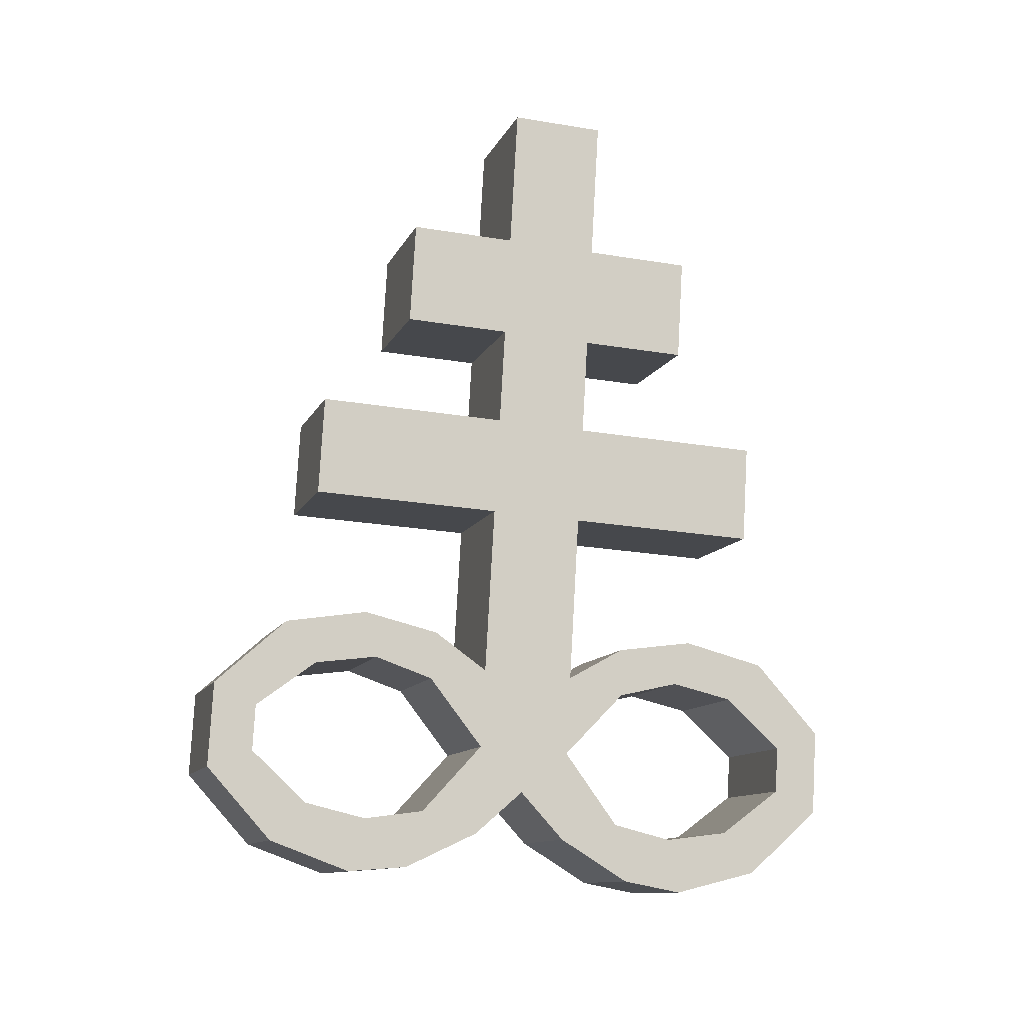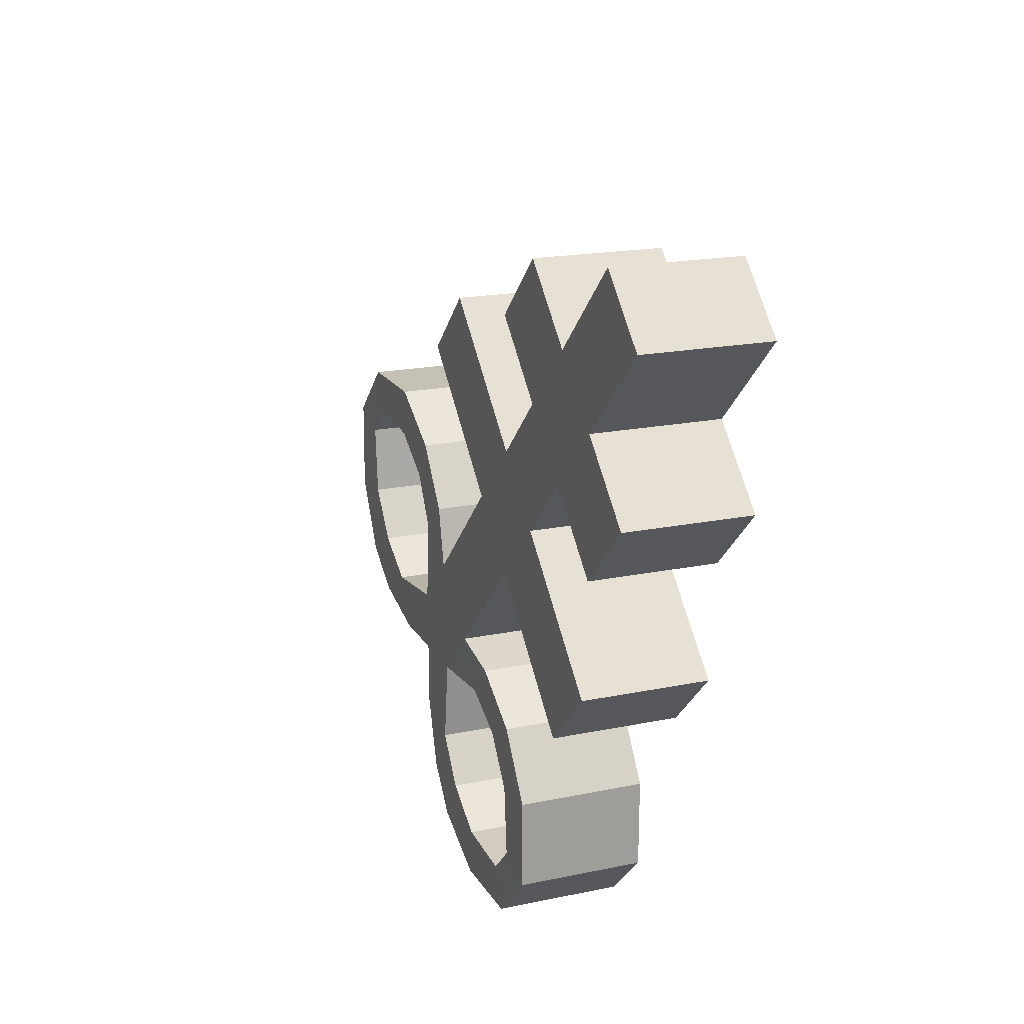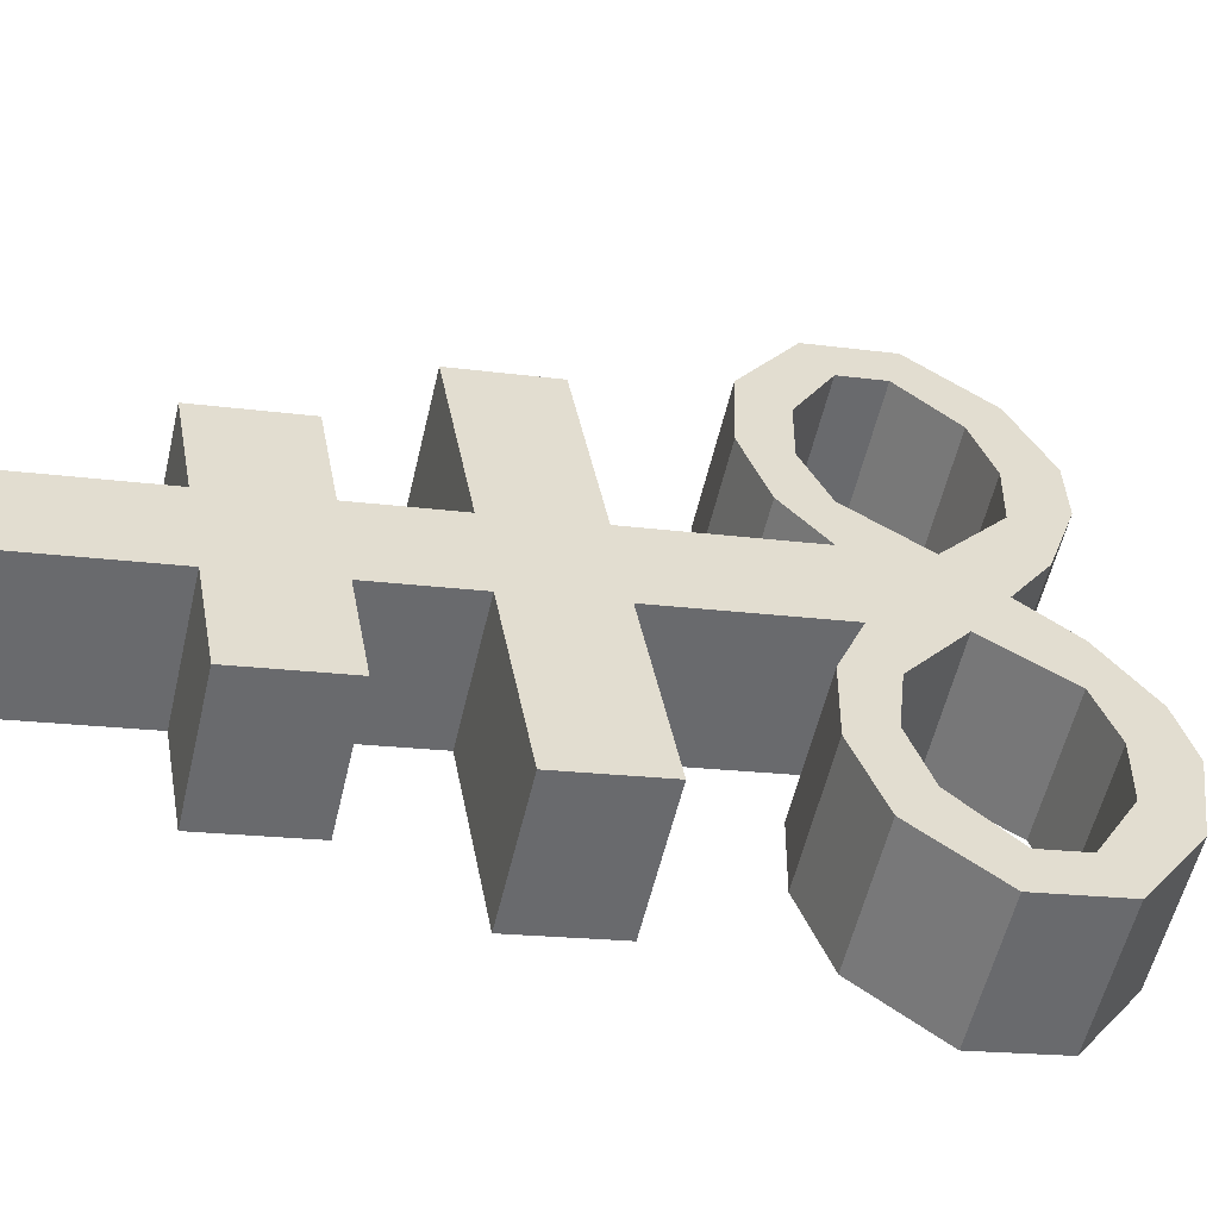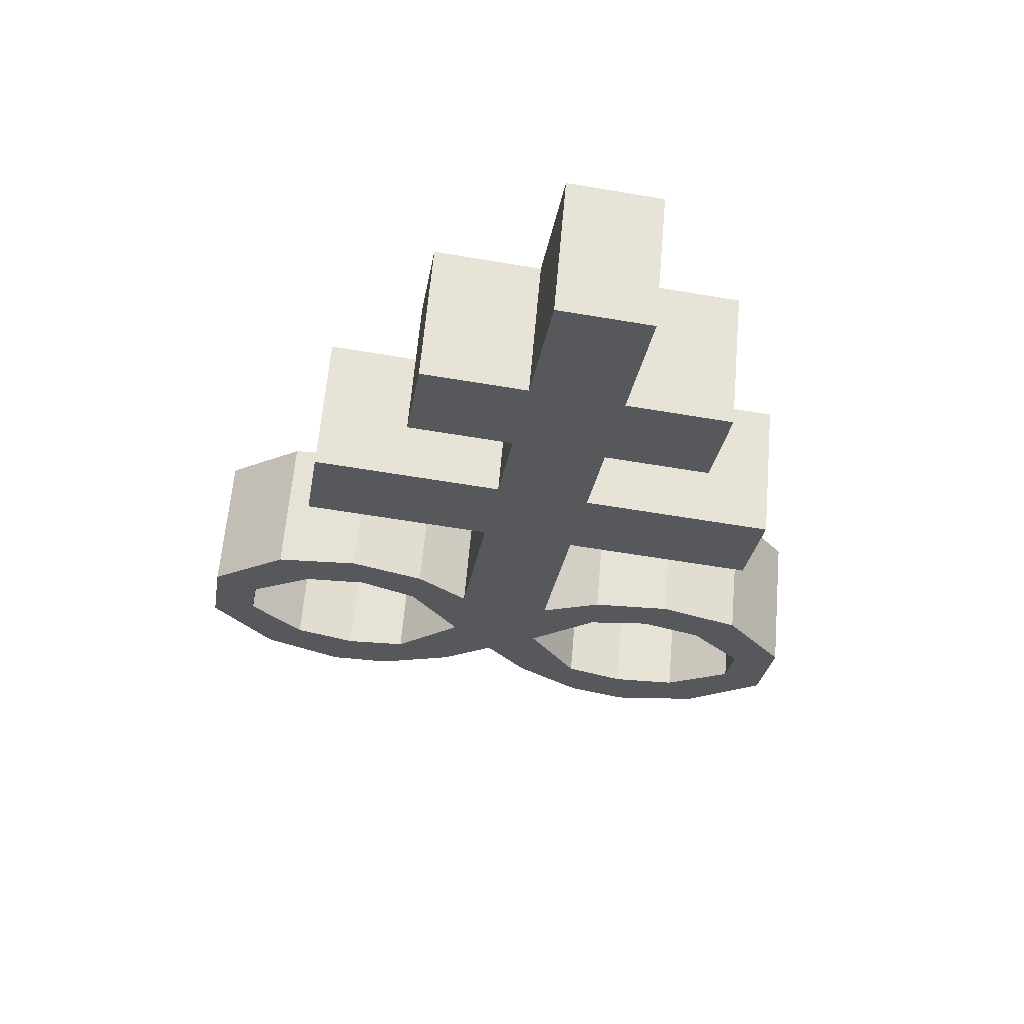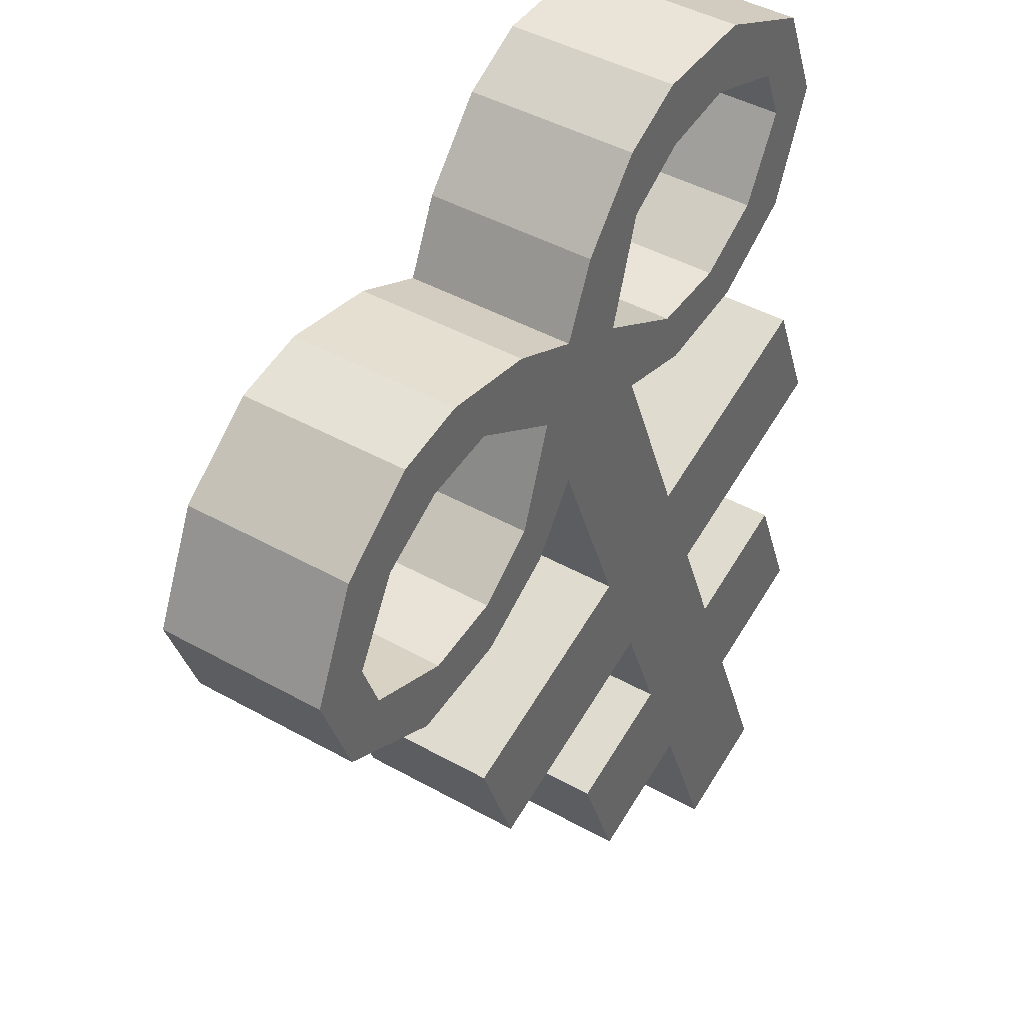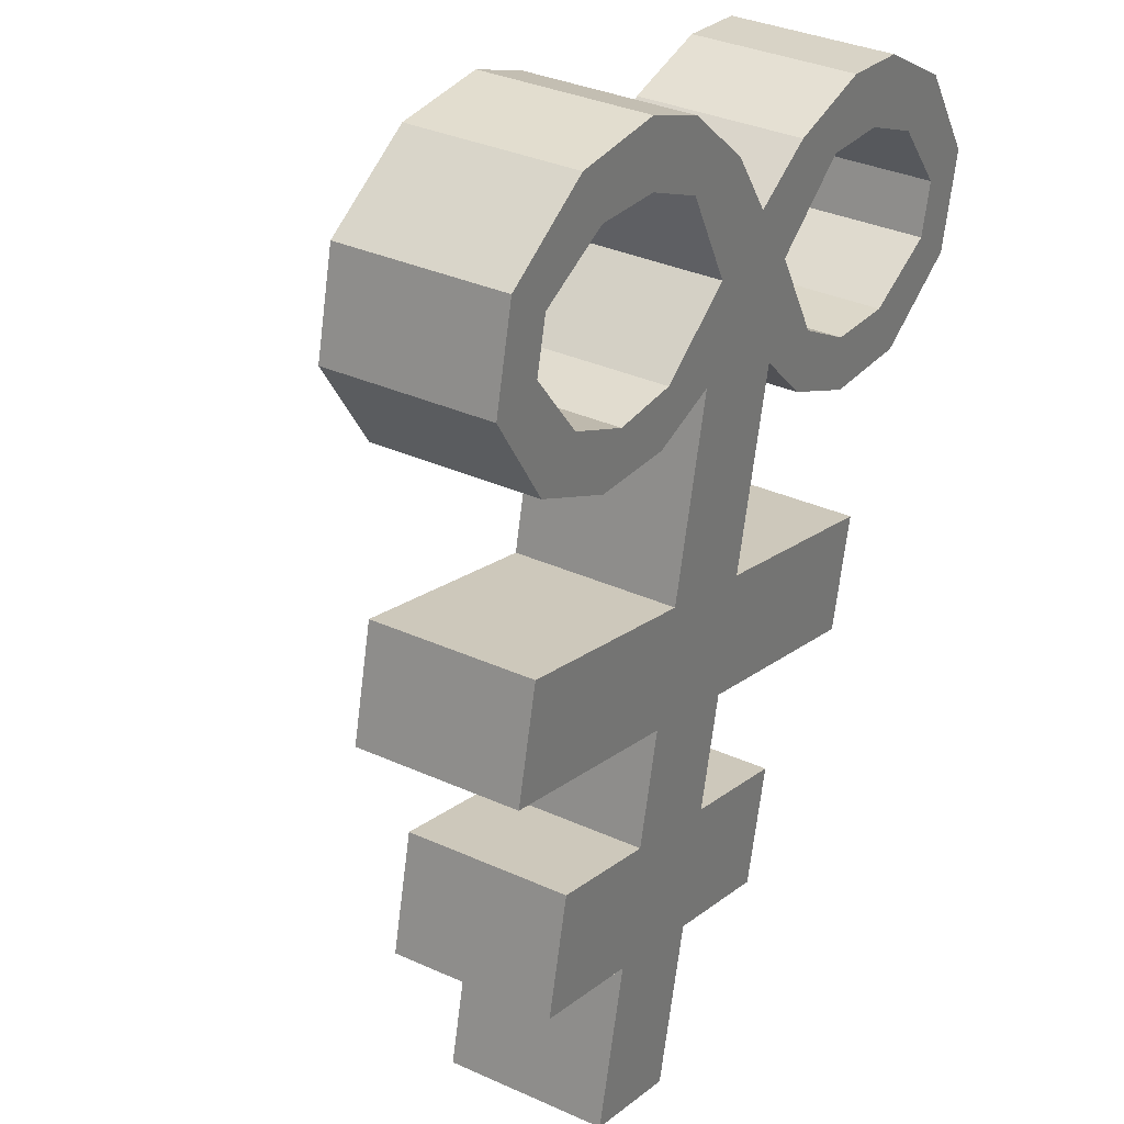
<metadata>
{"format":"obj","ext":"obj","renderer":"f3d","projection":"perspective","resolution":1024,"background":"white","views":[{"elev":4.1,"azim":-72.9,"up":"+Y"},{"elev":58.4,"azim":16.3,"up":"+Y"},{"elev":-21.6,"azim":-122.1,"up":"+Z"},{"elev":76.0,"azim":-51.3,"up":"+Y"},{"elev":-29.0,"azim":-3.6,"up":"+Z"},{"elev":-67.2,"azim":-22.7,"up":"+Z"}]}
</metadata>
<code>
o Brimstone_Cube.008
v 0.5441 8.438 -0.02039
v 0.7633 9.212 -0.04105
v 0.1733 8.549 0.2255
v 0.3925 9.323 0.2049
v 0.6363 8.763 -0.02907
v 0.2655 8.875 0.2169
v 0.4563 8.127 -0.0121
v 0.08546 8.239 0.2338
v 0.3677 7.815 -0.003753
v -0.003119 7.926 0.2422
v 0.2161 7.279 0.01055
v -0.1547 7.391 0.2565
v 0.3538 8.506 0.5174
v 0.7247 8.394 0.2715
v 0.446 8.831 0.5087
v 0.8168 8.72 0.2628
v 0.4108 8.161 0.7598
v 0.7816 8.049 0.5138
v 0.3222 7.848 0.7681
v 0.693 7.736 0.5222
v 0.145 7.028 0.01726
v -0.02958 7.478 0.4057
v 0.3412 7.366 0.1598
v -0.06817 7.325 0.4169
v 0.3027 7.213 0.171
v 0.1129 7.492 0.6141
v 0.4837 7.38 0.3682
v 0.04902 7.355 0.5801
v 0.4198 7.243 0.3342
v 0.2377 7.405 0.8419
v 0.6086 7.293 0.5959
v 0.145 7.293 0.7528
v 0.5159 7.182 0.5068
v 0.2937 7.161 1.037
v 0.6645 7.049 0.7911
v 0.2013 7.117 0.9174
v 0.5721 7.006 0.6715
v 0.01771 6.844 0.7648
v 0.3886 6.732 0.5188
v 0.03937 6.704 0.8605
v 0.4102 6.593 0.6146
v -0.09864 6.833 0.594
v 0.2722 6.722 0.3481
v -0.1233 6.658 0.6364
v 0.2475 6.546 0.3905
v -0.1901 6.894 0.4285
v 0.1807 6.782 0.1825
v -0.2181 6.707 0.4711
v 0.1527 6.595 0.2252
v -0.2259 7.14 0.2632
v 0.06518 6.746 0.02477
v -0.3056 6.858 0.2707
v 0.5886 6.781 0.7982
v 0.2177 6.893 1.044
v 0.531 6.86 0.6754
v 0.1601 6.972 0.9213
v 0.3848 8.476 -0.2781
v 0.604 9.25 -0.2987
v 0.01393 8.588 -0.03213
v 0.2331 9.362 -0.0528
v 0.4769 8.801 -0.2867
v 0.1061 8.913 -0.04081
v 0.2969 8.166 -0.2698
v -0.07389 8.277 -0.02385
v 0.2083 7.853 -0.2614
v -0.1625 7.964 -0.0155
v 0.05672 7.317 -0.2471
v -0.3141 7.429 -0.001197
v -0.1666 8.631 -0.324
v 0.2043 8.519 -0.5699
v -0.07443 8.956 -0.3326
v 0.2964 8.845 -0.5786
v -0.3992 8.355 -0.5498
v -0.02837 8.244 -0.7957
v -0.4878 8.042 -0.5414
v -0.117 7.931 -0.7874
v -0.01442 7.066 -0.2404
v -0.3772 7.561 -0.1563
v -0.006345 7.45 -0.4022
v -0.4247 7.41 -0.1594
v -0.05384 7.299 -0.4053
v -0.4941 7.637 -0.3671
v -0.1232 7.526 -0.6131
v -0.5111 7.489 -0.3255
v -0.1403 7.377 -0.5714
v -0.6491 7.618 -0.592
v -0.2783 7.506 -0.8379
v -0.6275 7.479 -0.4962
v -0.2566 7.367 -0.7421
v -0.8275 7.43 -0.7756
v -0.4567 7.318 -1.022
v -0.7699 7.35 -0.6527
v -0.399 7.239 -0.8987
v -0.7548 7.029 -0.4842
v -0.3839 6.917 -0.7301
v -0.8475 6.917 -0.5733
v -0.4766 6.806 -0.8192
v -0.6588 6.968 -0.3116
v -0.2879 6.856 -0.5575
v -0.7303 6.803 -0.3448
v -0.3594 6.692 -0.5908
v -0.5466 6.98 -0.1479
v -0.1758 6.868 -0.3938
v -0.6214 6.804 -0.1809
v -0.2506 6.692 -0.4268
v -0.3853 7.178 0.005527
v -0.09421 6.785 -0.2329
v -0.465 6.896 0.01303
v -0.3446 7.021 0.138
v 0.02621 6.909 -0.1079
v -0.5326 7.05 -1.014
v -0.9034 7.162 -0.7684
v -0.4402 7.093 -0.8948
v -0.811 7.205 -0.6488
f 5 2 4 6
f 62 6 4 60
f 59 64 8 3
f 2 58 60 4
f 1 3 8 7
f 59 3 6 62
f 9 10 12 11
f 7 63 57 1
f 64 66 10 8
f 110 77 67 11 21
f 14 16 15 13
f 18 17 19 20
f 6 3 13 15
f 5 6 15 16
f 8 10 19 17
f 1 5 16 14
f 7 8 17 18
f 9 7 18 20
f 10 9 20 19
f 3 1 14 13
f 50 109 52
f 12 50 24 22
f 40 41 53 54
f 24 25 29 28
f 25 23 27 29
f 21 11 23 25
f 11 12 22 23
f 50 21 25 24
f 29 27 31 33
f 23 22 26 27
f 22 24 28 26
f 28 29 33 32
f 27 26 30 31
f 26 28 32 30
f 46 48 44 42
f 33 31 35 37
f 32 33 37 36
f 31 30 34 35
f 30 32 36 34
f 41 39 55 53
f 38 40 54 56
f 39 38 56 55
f 42 44 40 38
f 43 42 38 39
f 49 47 43 45
f 45 43 39 41
f 44 45 41 40
f 51 21 47 49
f 21 50 46 47
f 52 51 49 48
f 48 49 45 44
f 66 68 12 10
f 11 67 65 9
f 9 65 63 7
f 1 57 61 5
f 5 61 58 2
f 110 51 52 109
f 50 52 48 46
f 47 46 42 43
f 36 37 55 56
f 34 36 56 54
f 35 34 54 53
f 37 35 53 55
f 110 21 51
f 107 110 109 108
f 61 62 60 58
f 57 63 64 59
f 65 67 68 66
f 70 69 71 72
f 74 76 75 73
f 62 71 69 59
f 61 72 71 62
f 64 73 75 66
f 57 70 72 61
f 63 74 73 64
f 65 76 74 63
f 66 75 76 65
f 59 69 70 57
f 106 108 109
f 68 78 80 106
f 96 112 111 97
f 80 84 85 81
f 81 85 83 79
f 77 81 79 67
f 67 79 78 68
f 106 80 81 77
f 85 89 87 83
f 79 83 82 78
f 78 82 84 80
f 84 88 89 85
f 83 87 86 82
f 82 86 88 84
f 102 98 100 104
f 89 93 91 87
f 88 92 93 89
f 87 91 90 86
f 86 90 92 88
f 97 111 113 95
f 94 114 112 96
f 95 113 114 94
f 98 94 96 100
f 99 95 94 98
f 105 101 99 103
f 101 97 95 99
f 100 96 97 101
f 107 105 103 77
f 77 103 102 106
f 108 104 105 107
f 104 100 101 105
f 106 102 104 108
f 103 99 98 102
f 92 114 113 93
f 90 112 114 92
f 91 111 112 90
f 93 113 111 91
f 110 107 77
f 68 106 109 50 12

</code>
